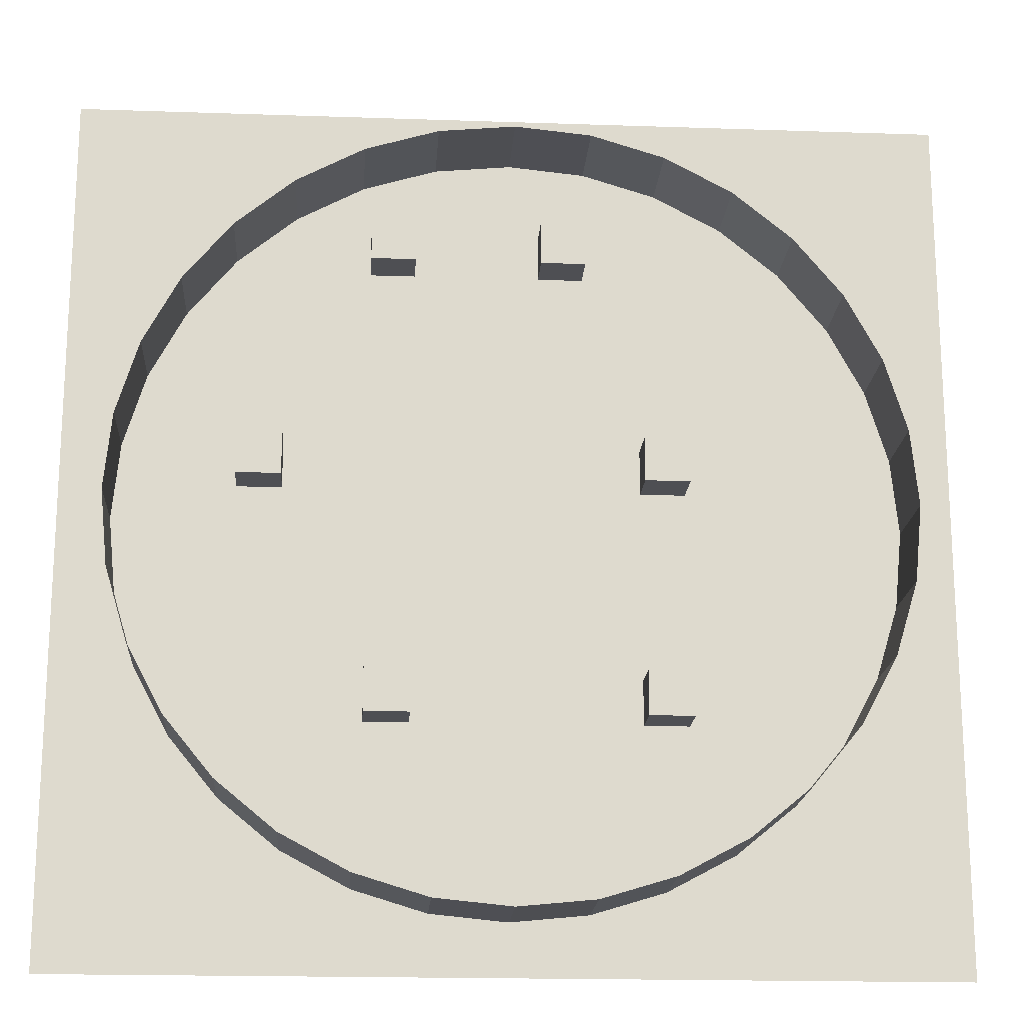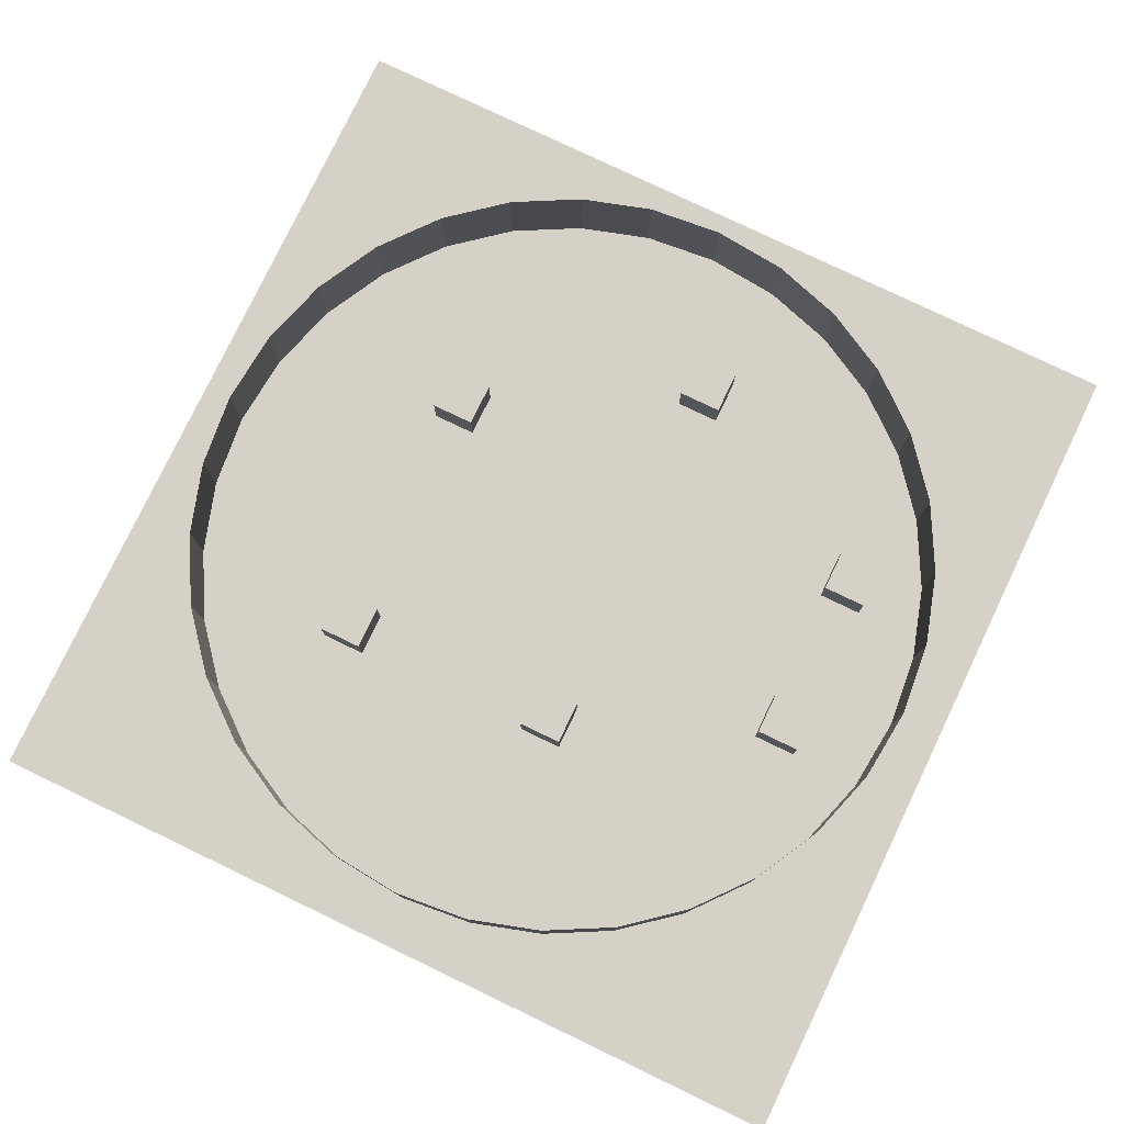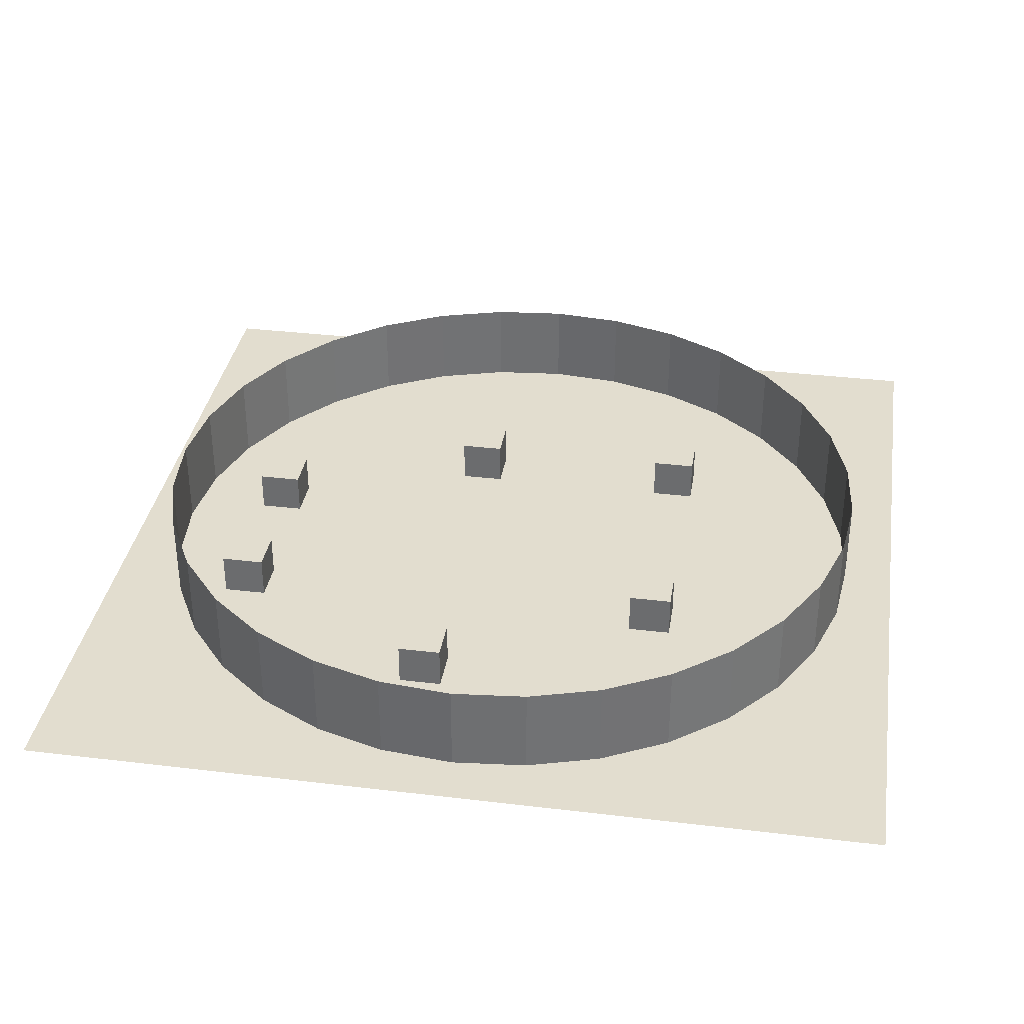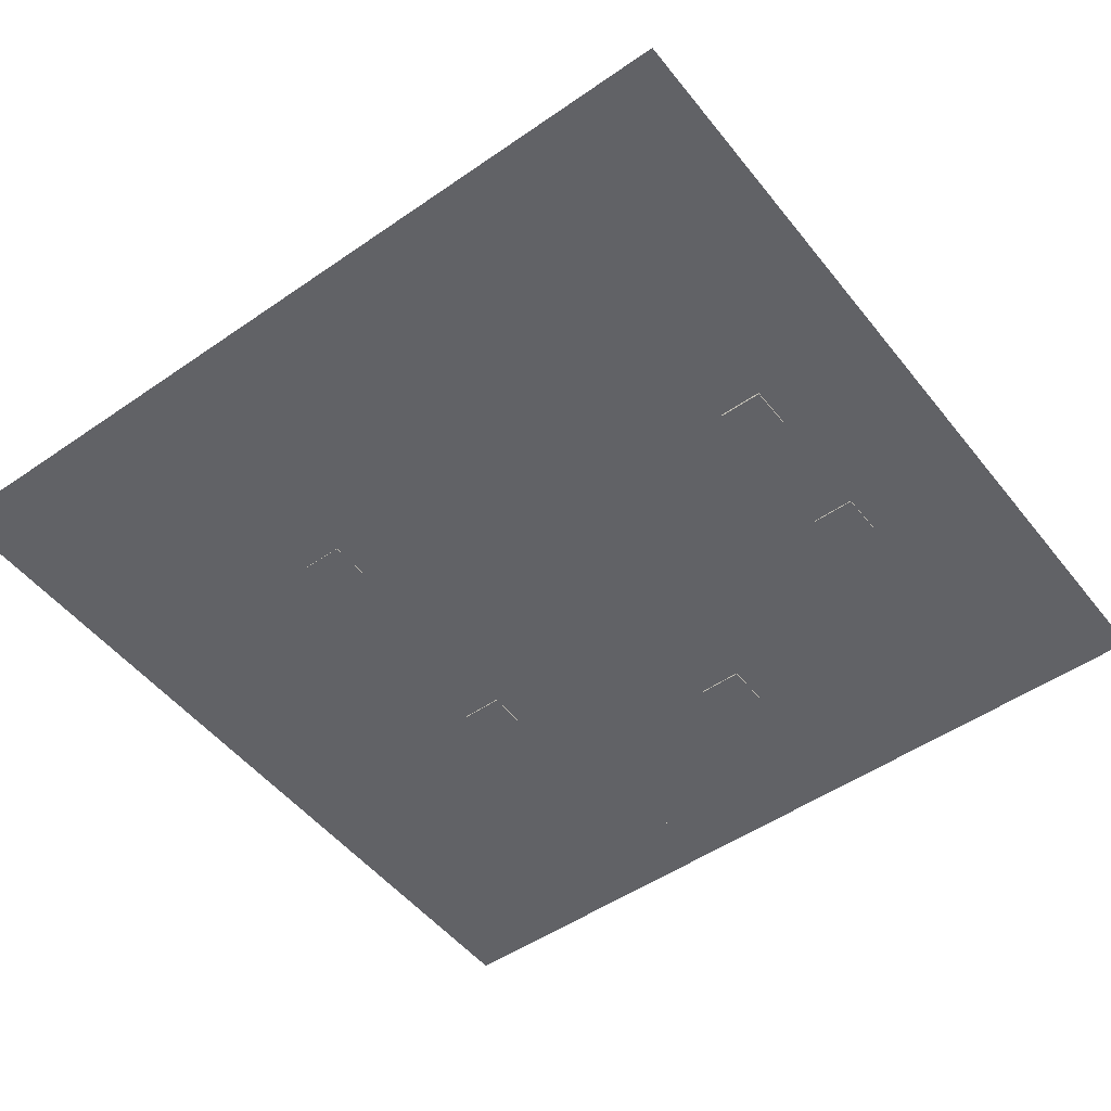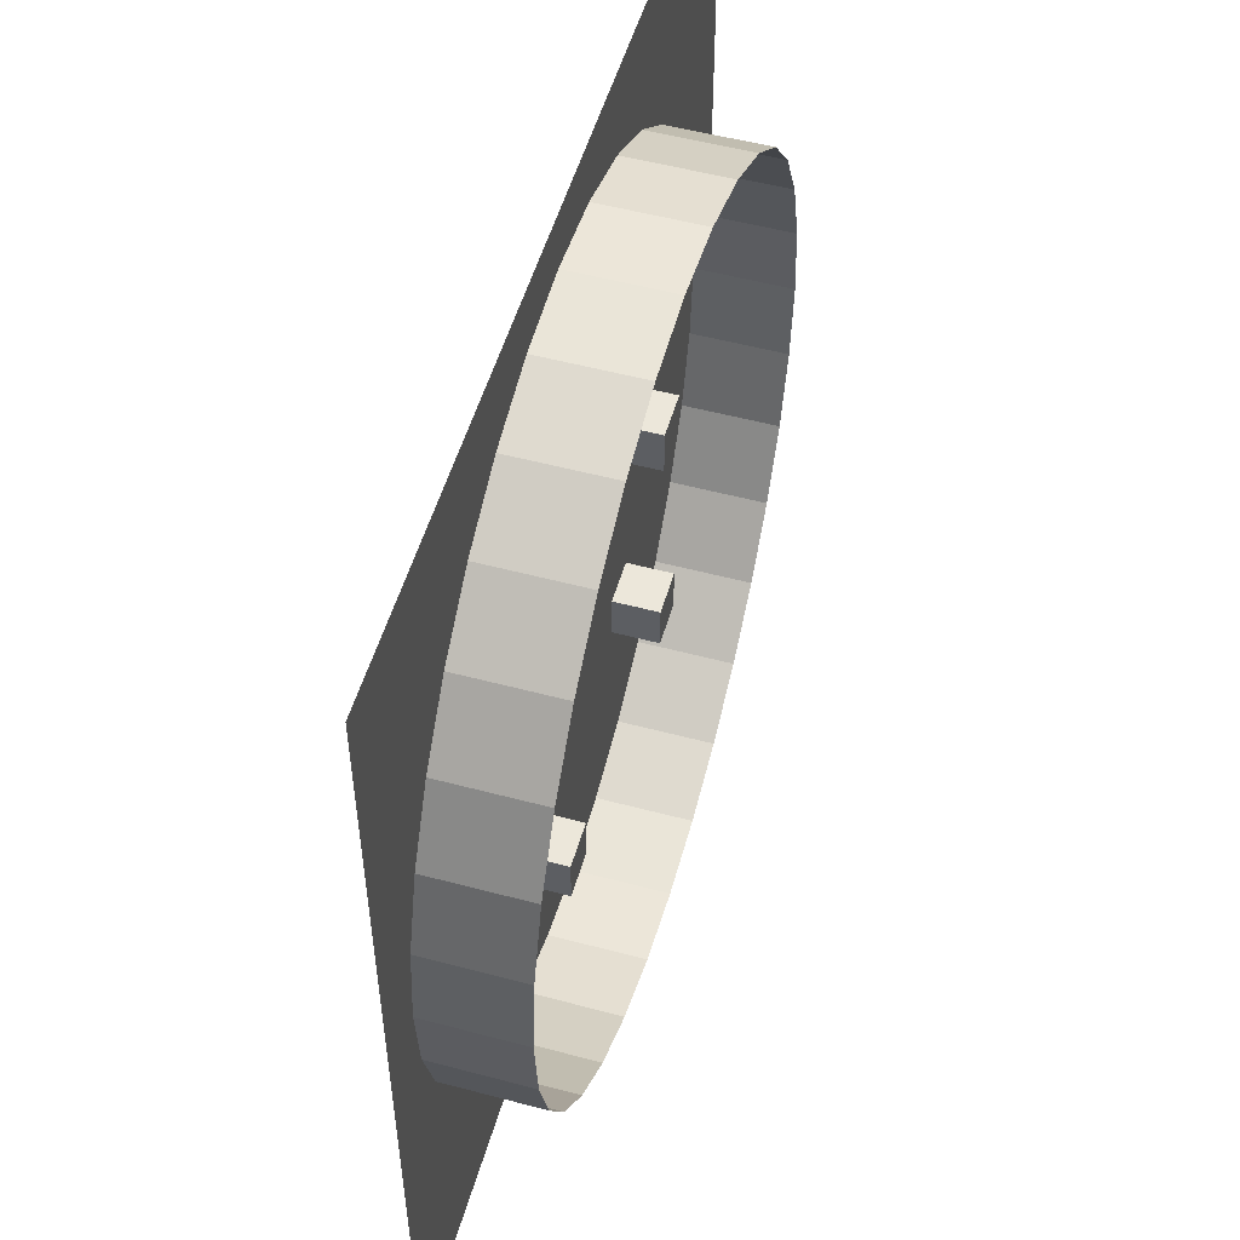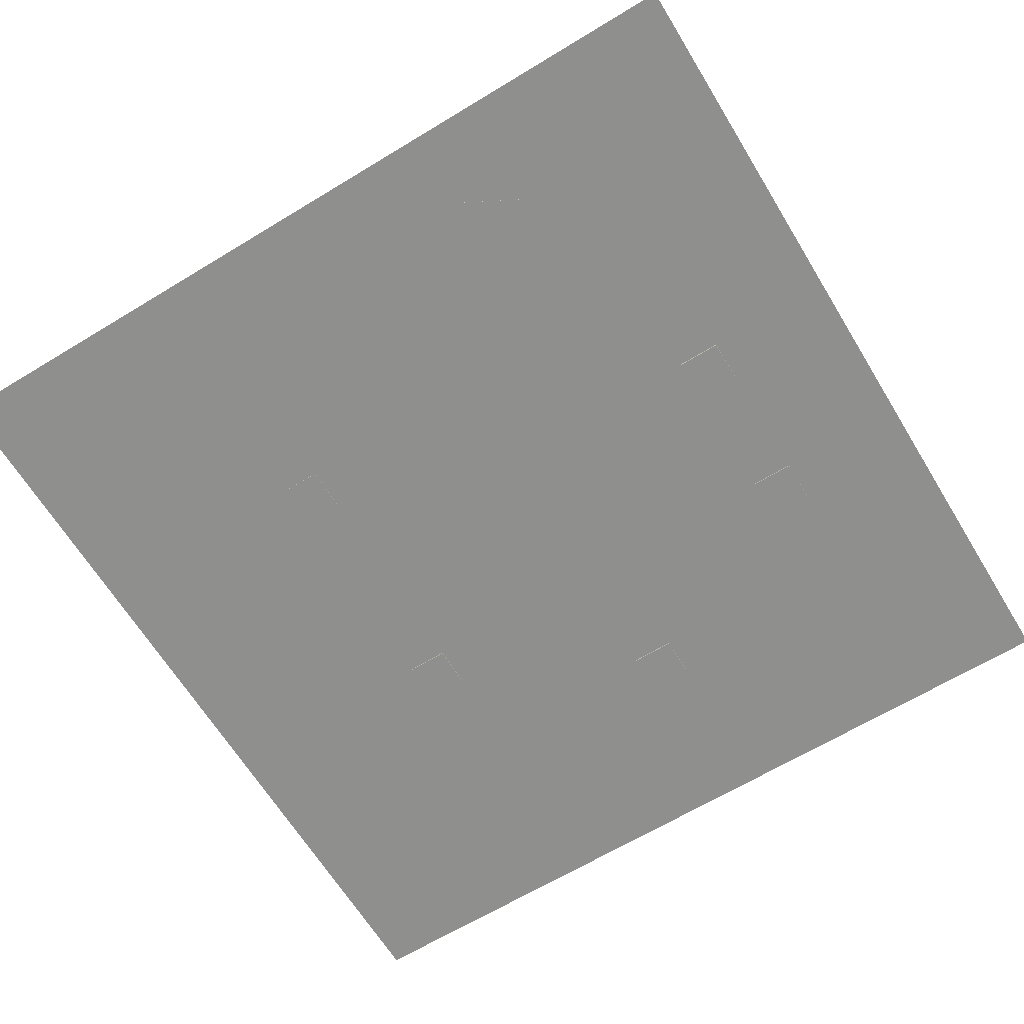
<metadata>
{"format":"obj","ext":"obj","renderer":"f3d","projection":"perspective","resolution":1024,"background":"white","views":[{"elev":-18.2,"azim":176.2,"up":"+Z"},{"elev":78.7,"azim":-64.4,"up":"+Y"},{"elev":35.0,"azim":99.1,"up":"+Y"},{"elev":-50.7,"azim":-52.9,"up":"+Y"},{"elev":52.8,"azim":106.0,"up":"+Z"},{"elev":-65.2,"azim":-58.6,"up":"+Y"}]}
</metadata>
<code>
o Cube.005_Cube.006
v 6.014 -0.03766 2.149
v 6.014 1.159 2.149
v 6.014 -0.03766 0.9525
v 6.014 1.159 0.9525
v 7.211 -0.03766 2.149
v 7.211 1.159 2.149
v 7.211 -0.03766 0.9525
v 7.211 1.159 0.9525
f 4 3 1
f 8 7 3
f 6 5 7
f 2 1 5
f 3 7 5
f 8 4 2
f 2 4 1
f 4 8 3
f 8 6 7
f 6 2 5
f 1 3 5
f 6 8 2
o Cube.004_Cube.005
v -4.7 0.007043 2.149
v -4.7 1.204 2.149
v -4.7 0.007043 0.9525
v -4.7 1.204 0.9525
v -3.504 0.007043 2.149
v -3.504 1.204 2.149
v -3.504 0.007043 0.9525
v -3.504 1.204 0.9525
f 12 11 9
f 16 15 11
f 14 13 15
f 10 9 13
f 11 15 13
f 16 12 10
f 10 12 9
f 12 16 11
f 16 14 15
f 14 10 13
f 9 11 13
f 14 16 10
o Cube.003_Cube.004
v -4.7 -0.01591 -4.158
v -4.7 1.181 -4.158
v -4.7 -0.01591 -5.354
v -4.7 1.181 -5.354
v -3.504 -0.01591 -4.158
v -3.504 1.181 -4.158
v -3.504 -0.01591 -5.354
v -3.504 1.181 -5.354
f 20 19 17
f 24 23 19
f 22 21 23
f 18 17 21
f 19 23 21
f 24 20 18
f 18 20 17
f 20 24 19
f 24 22 23
f 22 18 21
f 17 19 21
f 22 24 18
o Cube.002_Cube.003
v 2.58 -0.03271 -4.158
v 2.58 1.164 -4.158
v 2.58 -0.03271 -5.354
v 2.58 1.164 -5.354
v 3.777 -0.03271 -4.158
v 3.777 1.164 -4.158
v 3.777 -0.03271 -5.354
v 3.777 1.164 -5.354
f 28 27 25
f 32 31 27
f 30 29 31
f 26 25 29
f 27 31 29
f 32 28 26
f 26 28 25
f 28 32 27
f 32 30 31
f 30 26 29
f 25 27 29
f 30 32 26
o Cube.001_Cube.002
v 2.58 -0.0355 8.298
v 2.58 1.161 8.298
v 2.58 -0.0355 7.101
v 2.58 1.161 7.101
v 3.777 -0.0355 8.298
v 3.777 1.161 8.298
v 3.777 -0.0355 7.101
v 3.777 1.161 7.101
f 36 35 33
f 40 39 35
f 38 37 39
f 34 33 37
f 35 39 37
f 40 36 34
f 34 36 33
f 36 40 35
f 40 38 39
f 38 34 37
f 33 35 37
f 38 40 34
o Cube_Cube.001
v -1.989 -0.05734 8.298
v -1.989 1.139 8.298
v -1.989 -0.05734 7.101
v -1.989 1.139 7.101
v -0.7921 -0.05734 8.298
v -0.7921 1.139 8.298
v -0.7921 -0.05734 7.101
v -0.7921 1.139 7.101
f 44 43 41
f 48 47 43
f 46 45 47
f 42 41 45
f 43 47 45
f 48 44 42
f 42 44 41
f 44 48 43
f 48 46 47
f 46 42 45
f 41 43 45
f 46 48 42
o Plane
v -11.87 0 11.87
v 11.87 0 11.87
v -11.87 0 -11.87
v 11.87 0 -11.87
f 50 52 51
f 49 50 51
o Circle
v 0 0 10.47
v 2.043 0 10.27
v 4.008 0 9.677
v 5.819 0 8.709
v 7.407 0 7.407
v 8.709 0 5.819
v 9.677 0 4.008
v 10.27 0 2.043
v 10.47 0 1e-06
v 10.27 0 -2.043
v 9.677 0 -4.008
v 8.709 0 -5.819
v 7.407 0 -7.407
v 5.819 0 -8.709
v 4.008 0 -9.677
v 2.043 0 -10.27
v -3e-06 0 -10.47
v -2.043 0 -10.27
v -4.008 0 -9.677
v -5.819 0 -8.709
v -7.407 0 -7.407
v -8.709 0 -5.819
v -9.677 0 -4.008
v -10.27 0 -2.043
v -10.47 0 1e-05
v -10.27 0 2.043
v -9.677 0 4.008
v -8.709 0 5.819
v -7.407 0 7.407
v -5.819 0 8.709
v -4.008 0 9.677
v -2.043 0 10.27
v 0 2.465 10.47
v 2.043 2.465 10.27
v 4.008 2.465 9.677
v 5.819 2.465 8.709
v 7.407 2.465 7.407
v 8.709 2.465 5.819
v 9.677 2.465 4.008
v 10.27 2.465 2.043
v 10.47 2.465 1e-06
v 10.27 2.465 -2.043
v 9.677 2.465 -4.008
v 8.709 2.465 -5.819
v 7.407 2.465 -7.407
v 5.819 2.465 -8.709
v 4.008 2.465 -9.677
v 2.043 2.465 -10.27
v -3e-06 2.465 -10.47
v -2.043 2.465 -10.27
v -4.008 2.465 -9.677
v -5.819 2.465 -8.709
v -7.407 2.465 -7.407
v -8.709 2.465 -5.819
v -9.677 2.465 -4.008
v -10.27 2.465 -2.043
v -10.47 2.465 1e-05
v -10.27 2.465 2.043
v -9.677 2.465 4.008
v -8.709 2.465 5.819
v -7.407 2.465 7.407
v -5.819 2.465 8.709
v -4.008 2.465 9.677
v -2.043 2.465 10.27
f 58 90 91
f 72 104 105
f 59 91 92
f 73 105 106
f 60 92 93
f 74 106 107
f 61 93 94
f 75 107 108
f 62 94 95
f 76 108 109
f 63 95 96
f 77 109 110
f 64 96 97
f 78 110 111
f 65 97 98
f 79 111 112
f 66 98 99
f 53 85 86
f 80 112 113
f 67 99 100
f 54 86 87
f 81 113 114
f 68 100 101
f 55 87 88
f 82 114 115
f 69 101 102
f 56 88 89
f 83 115 116
f 70 102 103
f 57 89 90
f 84 116 85
f 71 103 104
f 59 58 91
f 73 72 105
f 60 59 92
f 74 73 106
f 61 60 93
f 75 74 107
f 62 61 94
f 76 75 108
f 63 62 95
f 77 76 109
f 64 63 96
f 78 77 110
f 65 64 97
f 79 78 111
f 66 65 98
f 80 79 112
f 67 66 99
f 54 53 86
f 81 80 113
f 68 67 100
f 55 54 87
f 82 81 114
f 69 68 101
f 56 55 88
f 83 82 115
f 70 69 102
f 57 56 89
f 84 83 116
f 71 70 103
f 58 57 90
f 53 84 85
f 72 71 104

</code>
